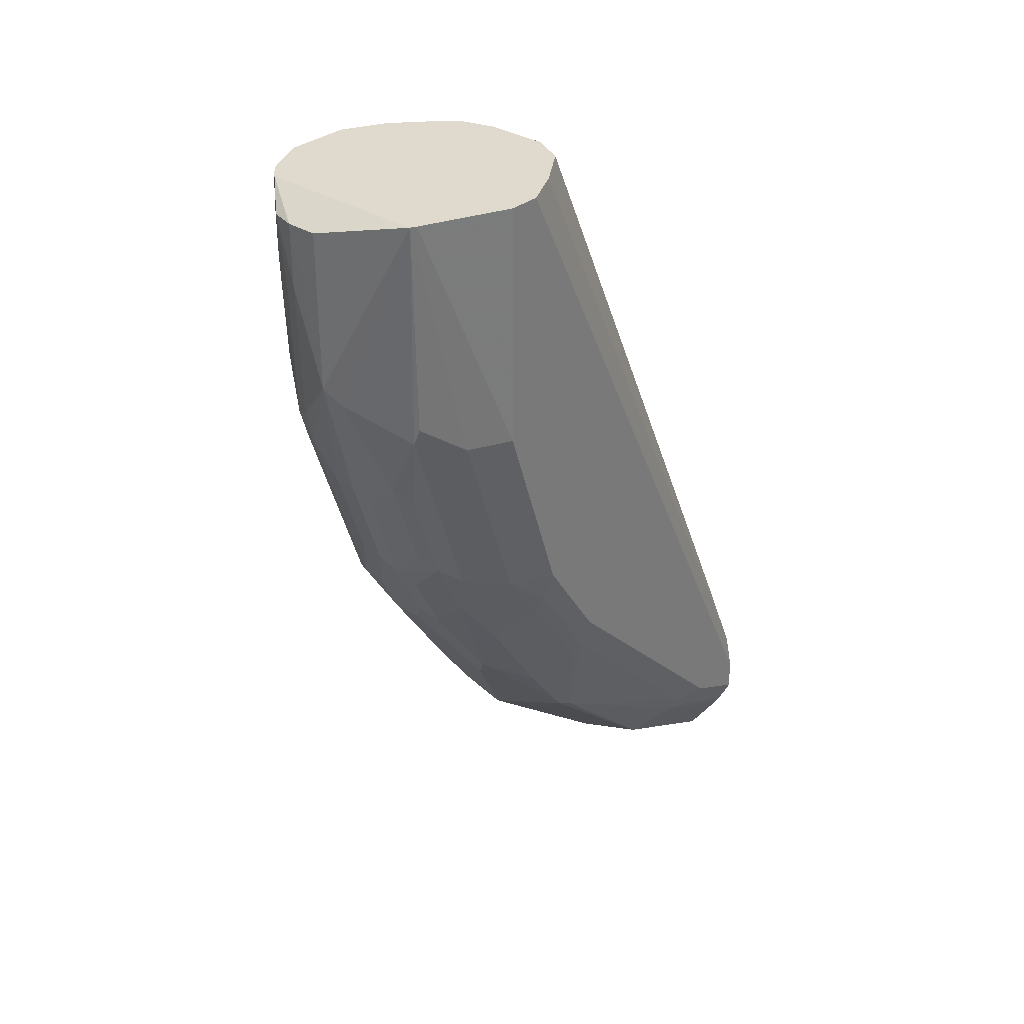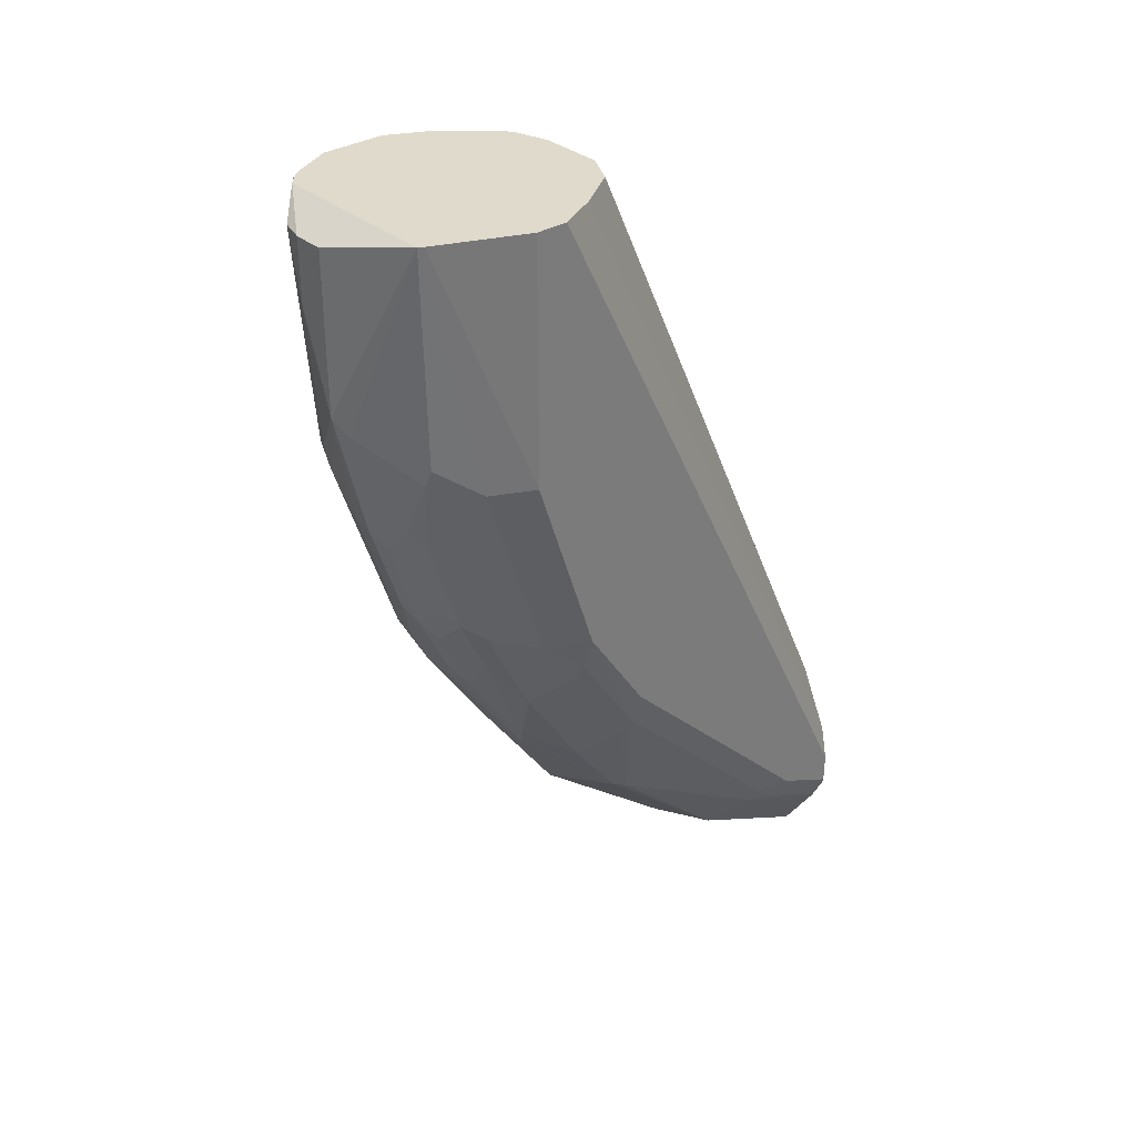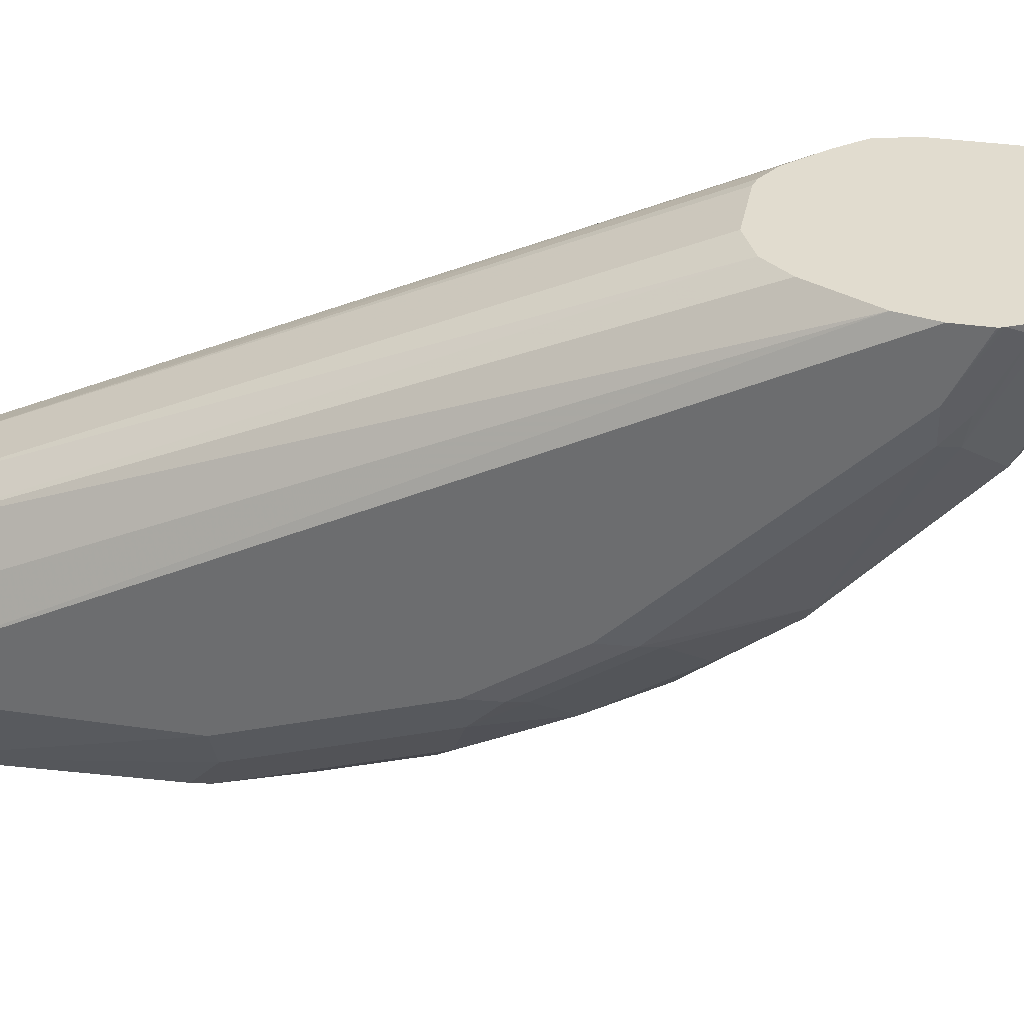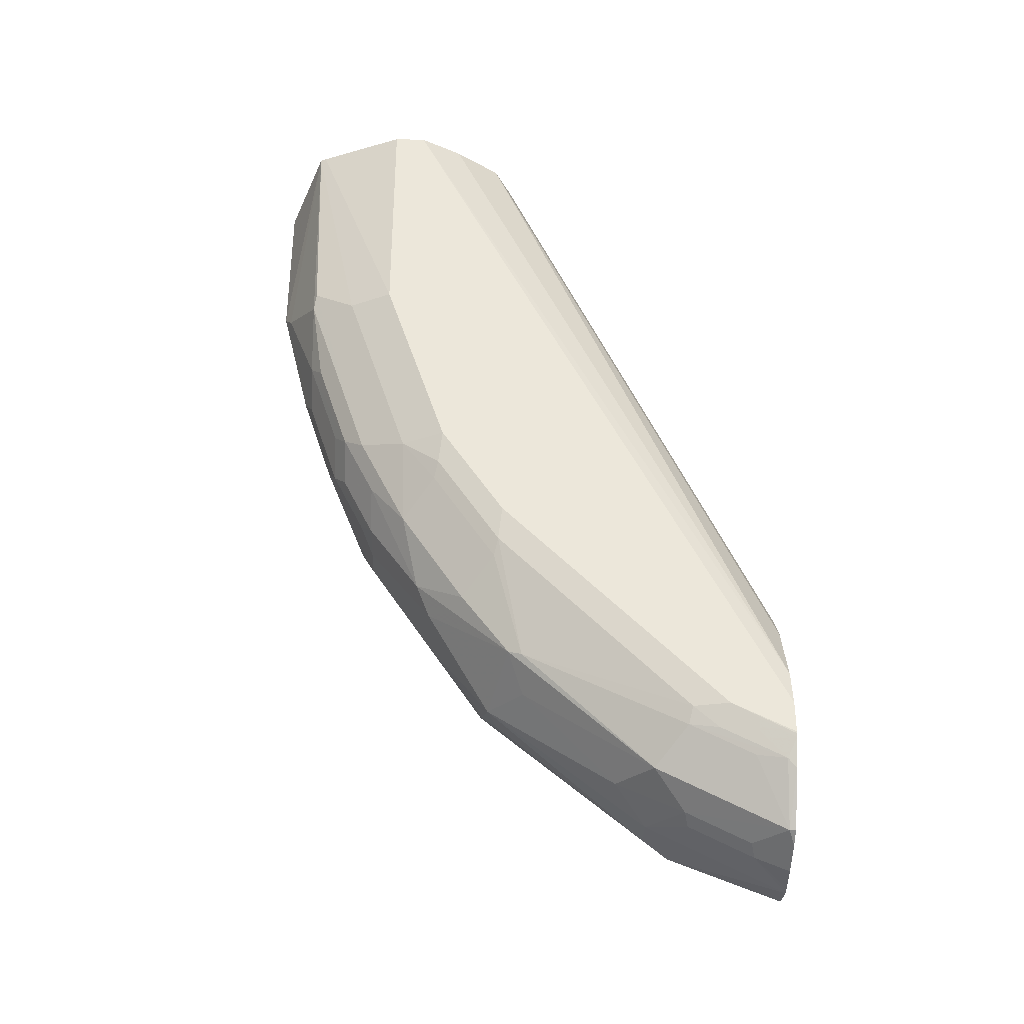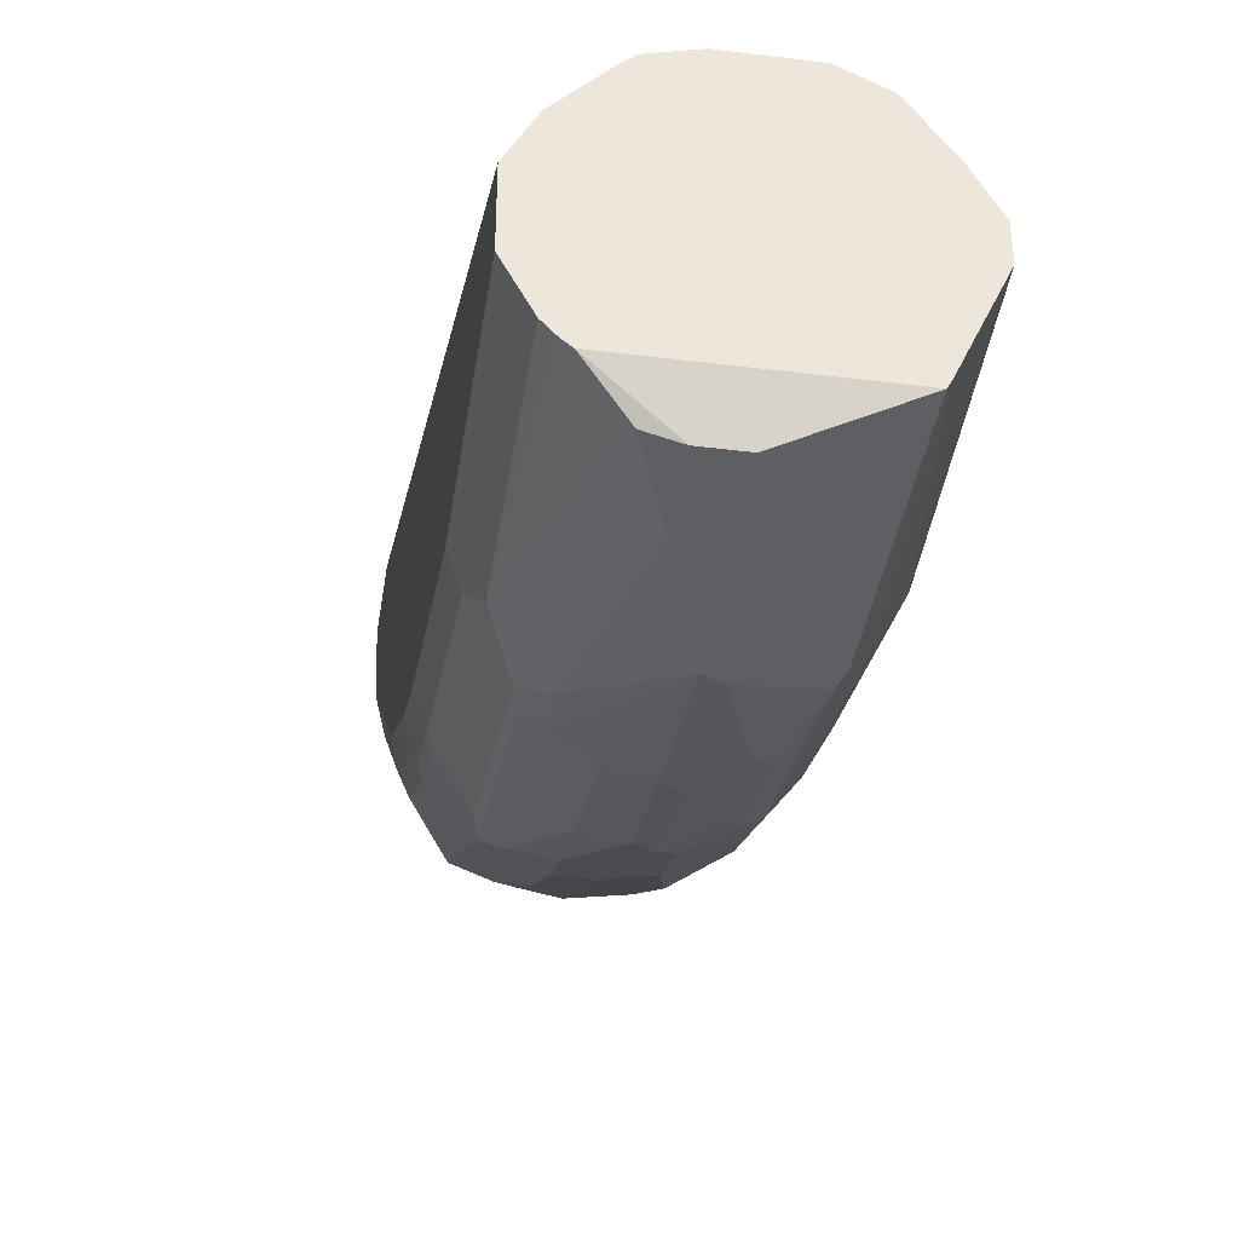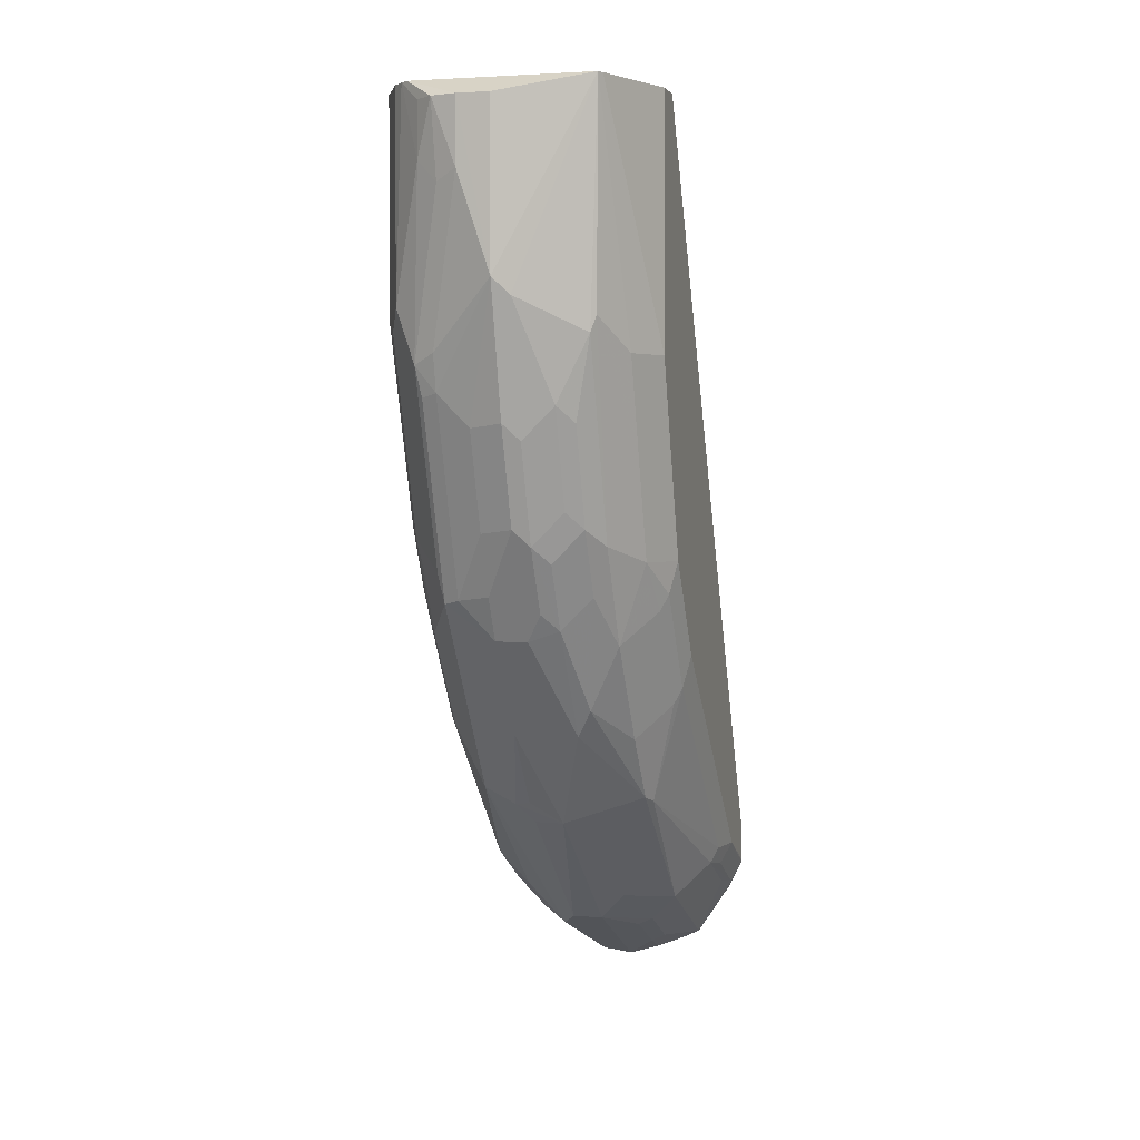
<metadata>
{"format":"obj","ext":"obj","renderer":"f3d","projection":"perspective","resolution":1024,"background":"white","views":[{"elev":32.7,"azim":41.6,"up":"+Z"},{"elev":33.0,"azim":49.4,"up":"+Z"},{"elev":34.4,"azim":101.1,"up":"+Y"},{"elev":-34.2,"azim":87.8,"up":"+Z"},{"elev":-41.4,"azim":-8.6,"up":"+Y"},{"elev":2.6,"azim":14.9,"up":"+Z"}]}
</metadata>
<code>
v -0.04521 -0.3387 -0.2493
v 0.06487 -0.2919 -0.2493
v 0.02131 -0.2219 -0.2493
v 0.05405 -0.2541 -0.2493
v 0.03844 -0.2309 -0.2493
v 0.03336 -0.08201 -0.5671
v 0.04459 -0.08201 -0.5808
v 0.0608 -0.08201 -0.6133
v 0.06487 -0.2757 -0.2493
v 0.06487 -0.08201 -0.6315
v 0.06487 -0.2595 -0.4703
v 0.06487 -0.1135 -0.6324
v 0.06487 -0.08201 -0.6477
v 0.05722 -0.08201 -0.6639
v 0.06393 -0.08201 -0.6505
v 0.05946 -0.08651 -0.6595
v 0.06465 -0.08201 -0.6486
v 0.05946 -0.1189 -0.6432
v 0.05675 -0.1338 -0.6406
v 0.0608 -0.1318 -0.6324
v 0.0608 -0.2291 -0.5352
v 0.04324 -0.2162 -0.5946
v 0.04054 -0.15 -0.6568
v 0.04054 -0.223 -0.5919
v 0.02432 -0.2149 -0.6081
v 0 -0.2324 -0.6054
v 0.01622 -0.2649 -0.5567
v 0.02432 -0.2716 -0.5432
v 0.03243 -0.2595 -0.5513
v 0.04054 -0.2473 -0.5595
v 0.05675 -0.2311 -0.5432
v 0.05675 -0.2635 -0.4946
v 0.0608 -0.2615 -0.4865
v 0.05405 -0.2811 -0.4703
v 0.04054 -0.2797 -0.5108
v 0.04054 -0.3041 -0.4622
v 0.05405 -0.2973 -0.4217
v 0.06487 -0.227 -0.5189
v 0.06487 -0.2919 -0.373
v 0.05405 -0.3135 -0.373
v 0.04324 -0.3351 -0.3568
v 0.04054 -0.3365 -0.3649
v 0.04465 -0.3387 -0.2493
v 0.0461 -0.3358 -0.2493
v -3.65e-06 -0.3569 -0.2593
v -3.65e-06 -0.3568 -0.3405
v 0.008104 -0.3527 -0.3487
v 0.02432 -0.3365 -0.3973
v 0.03243 -0.3304 -0.4054
v 0.03243 -0.3142 -0.4541
v 0.02432 -0.3203 -0.446
v 0.008102 -0.3203 -0.4622
v 0.008102 -0.3365 -0.4136
v -3.65e-06 -0.3406 -0.4054
v -0.01622 -0.3365 -0.4075
v 0 -0.3243 -0.4541
v -0.01622 -0.2973 -0.5081
v 0 -0.2973 -0.5081
v -0.01622 -0.2649 -0.5567
v -0.04054 -0.2351 -0.5878
v -0.04054 -0.3 -0.4905
v -0.03243 -0.3041 -0.4885
v -0.01622 -0.3081 -0.4865
v -0.01622 -0.3203 -0.4561
v -0.03243 -0.3365 -0.3913
v -0.04054 -0.3324 -0.3933
v -0.04324 -0.3027 -0.4757
v -0.04324 -0.3351 -0.3784
v -0.03243 -0.3406 -0.373
v -0.02703 -0.3514 -0.2973
v -0.03784 -0.346 -0.2865
v -0.02898 -0.3533 -0.2593
v -0.01621 -0.3568 -0.2919
v -0.01621 -0.3569 -0.2593
v -0.04888 -0.3356 -0.2493
v -0.03784 -0.346 -0.2593
v -0.05405 -0.3297 -0.3514
v -0.05946 -0.2865 -0.4595
v -0.05675 -0.2838 -0.4744
v -0.05675 -0.2676 -0.5067
v -0.05946 -0.2703 -0.4919
v -0.0608 -0.2595 -0.5047
v -0.0608 -0.227 -0.5534
v -0.06487 -0.2595 -0.4865
v -0.06487 -0.2757 -0.4541
v -0.06487 -0.227 -0.5352
v -0.06487 -0.1298 -0.6324
v -0.0608 -0.146 -0.6345
v -0.05675 -0.1865 -0.6041
v -0.05675 -0.1541 -0.6365
v -0.05405 -0.1298 -0.6541
v -0.05405 -0.09732 -0.6703
v -0.06035 -0.08201 -0.6671
v -0.06105 -0.08201 -0.6659
v -0.06487 -0.09732 -0.6486
v -0.06487 -0.08201 -0.6486
v -0.06487 -0.08201 -0.6153
v -0.04926 -0.08201 -0.5832
v -0.0608 -0.08201 -0.5971
v -0.05675 -0.08201 -0.5919
v -0.02986 -0.2279 -0.2493
v -0.03334 -0.2309 -0.2493
v -0.05405 -0.2541 -0.2493
v -0.06487 -0.2757 -0.2493
v -0.06487 -0.3081 -0.3568
v -0.05946 -0.3189 -0.3622
v -0.05405 -0.3297 -0.2493
v -0.06487 -0.3081 -0.2493
v -0.01111 -0.2219 -0.2493
v -0.02812 -0.227 -0.2493
v -0.03304 -0.08201 -0.567
v -0.02164 -0.08201 -0.5604
v -0.01622 -0.08201 -0.559
v 0.01622 -0.08201 -0.559
v 0 -0.08201 -0.705
v 0.04054 -0.08201 -0.6892
v 0.01622 -0.08201 -0.7002
v 0.003835 -0.08201 -0.704
v 0.01622 -0.09935 -0.6932
v 0.04054 -0.08516 -0.6892
v 0.03243 -0.08201 -0.6937
v 0.05675 -0.1014 -0.6568
v 0.02432 -0.1338 -0.673
v 0.02432 -0.1014 -0.6892
v 0.01622 -0.1318 -0.6771
v 0 -0.1514 -0.6703
v 0.01622 -0.1676 -0.6541
v -0.01622 -0.1514 -0.6703
v -0.02432 -0.1378 -0.6771
v -0.02432 -0.2351 -0.596
v -0.01622 -0.227 -0.6061
v -0.01622 -0.2378 -0.5946
v -0.04054 -0.1541 -0.6527
v -0.03783 -0.1298 -0.6703
v -0.04054 -0.0892 -0.6851
v -0.01714 -0.08201 -0.7022
v -0.04771 -0.08201 -0.6816
v -0.04896 -0.08201 -0.6805
v -0.05675 -0.2351 -0.5554
v -0.01342 -0.08201 -0.7033
v -0.01622 -0.08201 -0.7027
v 0.01622 -0.298 -0.5027
v 0.008102 -0.3041 -0.4946
v 0.01622 -0.3142 -0.4703
v 0.03243 -0.298 -0.4865
f 10 115 113
f 8 10 6
f 6 10 113
f 114 3 6
f 114 6 113
f 112 109 113
f 110 98 101
f 109 3 113
f 112 113 111
f 112 111 109
f 110 111 98
f 116 115 10
f 110 109 111
f 114 113 3
f 117 115 116
f 122 19 120
f 118 119 115
f 124 123 119
f 124 119 120
f 110 101 109
f 124 120 123
f 123 120 23
f 19 23 120
f 122 16 19
f 122 120 16
f 14 16 120
f 14 120 116
f 121 117 116
f 121 116 120
f 121 120 117
f 117 120 119
f 118 117 119
f 118 115 117
f 109 101 3
f 100 101 98
f 101 104 3
f 102 103 101
f 102 101 99
f 100 99 101
f 100 98 99
f 99 98 97
f 97 98 94
f 102 99 103
f 96 97 94
f 87 86 96
f 95 87 96
f 28 142 27
f 95 96 94
f 123 125 119
f 95 94 87
f 96 86 97
f 103 104 101
f 99 104 103
f 97 86 104
f 1 3 104
f 108 1 104
f 108 104 105
f 107 108 105
f 107 1 108
f 75 1 107
f 99 97 104
f 75 107 77
f 106 78 77
f 106 77 105
f 106 105 78
f 85 78 105
f 85 105 86
f 86 105 104
f 77 107 105
f 123 126 125
f 65 46 69
f 123 23 127
f 62 63 64
f 65 55 46
f 14 116 10
f 111 113 98
f 113 115 98
f 94 98 115
f 58 26 27
f 119 125 115
f 126 129 115
f 140 115 129
f 141 140 129
f 141 129 136
f 141 136 140
f 140 136 115
f 125 126 115
f 136 94 115
f 58 27 142
f 143 52 58
f 88 87 94
f 28 145 142
f 35 30 32
f 35 29 30
f 35 28 29
f 35 145 28
f 143 58 142
f 35 36 145
f 50 145 36
f 50 142 145
f 144 142 50
f 144 50 52
f 144 52 142
f 143 142 52
f 50 36 42
f 137 94 136
f 93 94 137
f 139 60 61
f 130 59 60
f 132 26 59
f 132 59 130
f 132 130 26
f 130 131 26
f 128 26 131
f 133 129 60
f 128 131 130
f 128 60 129
f 128 129 126
f 128 126 26
f 127 26 126
f 127 25 26
f 127 23 25
f 128 130 60
f 134 129 133
f 135 129 134
f 135 136 129
f 80 139 61
f 80 83 139
f 139 83 89
f 139 89 60
f 89 90 60
f 133 60 90
f 91 133 90
f 134 133 91
f 134 91 92
f 135 134 92
f 138 135 92
f 138 92 93
f 138 93 137
f 138 137 135
f 135 137 136
f 123 127 126
f 88 94 93
f 88 89 83
f 88 92 91
f 33 21 11
f 34 33 11
f 34 11 37
f 34 37 36
f 34 36 35
f 34 35 32
f 38 11 21
f 34 32 33
f 31 22 21
f 31 21 32
f 31 32 30
f 31 30 22
f 24 22 30
f 24 30 29
f 33 32 21
f 24 29 28
f 38 12 11
f 37 11 39
f 46 43 45
f 43 1 45
f 43 2 1
f 44 2 43
f 39 11 2
f 39 2 44
f 38 21 12
f 40 39 44
f 41 40 43
f 41 43 42
f 41 42 36
f 41 36 37
f 41 37 40
f 40 37 39
f 40 44 43
f 47 43 46
f 24 28 27
f 24 26 25
f 12 10 11
f 10 2 11
f 9 4 2
f 9 2 10
f 9 10 8
f 9 8 4
f 13 10 12
f 5 4 8
f 7 8 6
f 7 6 5
f 5 6 3
f 5 3 4
f 4 3 2
f 88 93 92
f 7 5 8
f 24 27 26
f 13 14 10
f 15 16 14
f 24 25 23
f 24 23 22
f 22 23 19
f 22 19 20
f 22 20 21
f 21 20 12
f 15 14 13
f 18 12 20
f 18 19 16
f 18 16 12
f 17 15 13
f 17 13 12
f 17 12 15
f 15 12 16
f 18 20 19
f 47 42 43
f 2 3 1
f 49 42 48
f 68 77 78
f 68 71 77
f 71 75 77
f 71 72 76
f 71 76 75
f 75 76 72
f 67 68 78
f 75 72 1
f 74 45 1
f 74 1 72
f 73 74 72
f 73 46 74
f 73 69 46
f 70 69 73
f 74 46 45
f 70 73 72
f 79 67 78
f 79 80 61
f 48 42 47
f 88 90 89
f 88 83 87
f 87 83 86
f 84 86 83
f 84 85 86
f 79 61 67
f 84 78 85
f 82 81 84
f 82 84 83
f 82 83 80
f 82 80 81
f 81 80 78
f 79 78 80
f 81 78 84
f 70 72 71
f 88 91 90
f 70 68 69
f 57 52 56
f 56 52 54
f 56 54 55
f 55 54 46
f 70 71 68
f 53 47 46
f 57 58 52
f 53 46 54
f 53 52 48
f 51 48 52
f 51 52 50
f 51 50 48
f 49 48 50
f 49 50 42
f 53 54 52
f 57 26 58
f 53 48 47
f 57 60 59
f 57 59 26
f 66 65 68
f 66 68 67
f 66 67 61
f 66 61 62
f 66 62 65
f 65 62 55
f 68 65 69
f 56 55 64
f 56 64 63
f 57 56 63
f 57 63 62
f 57 62 61
f 57 61 60
f 55 62 64

</code>
